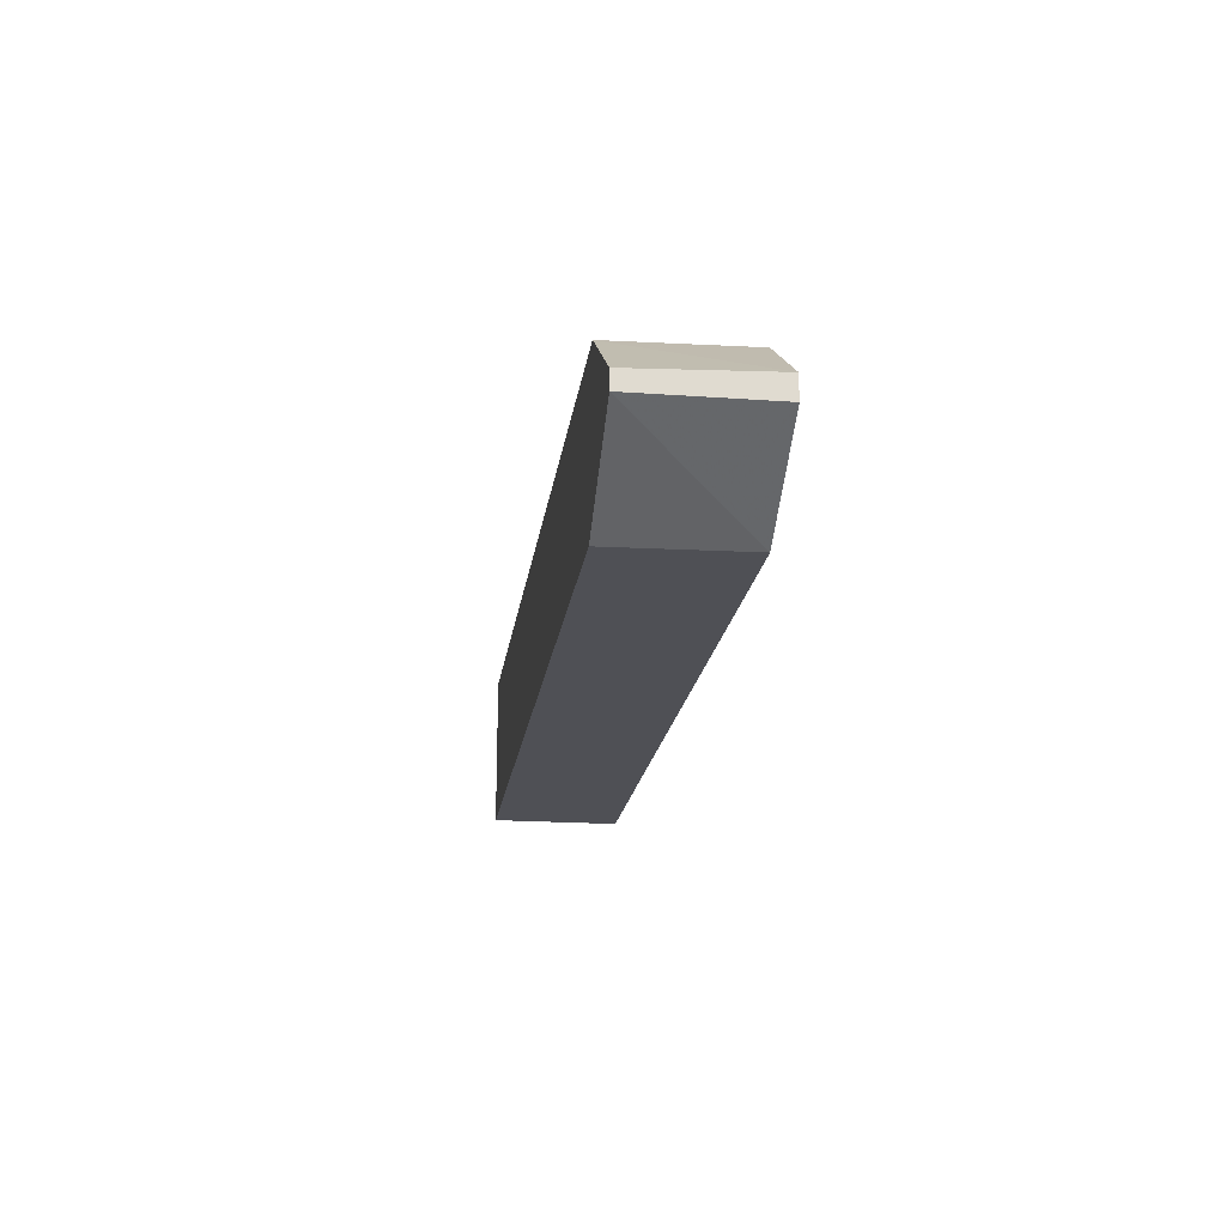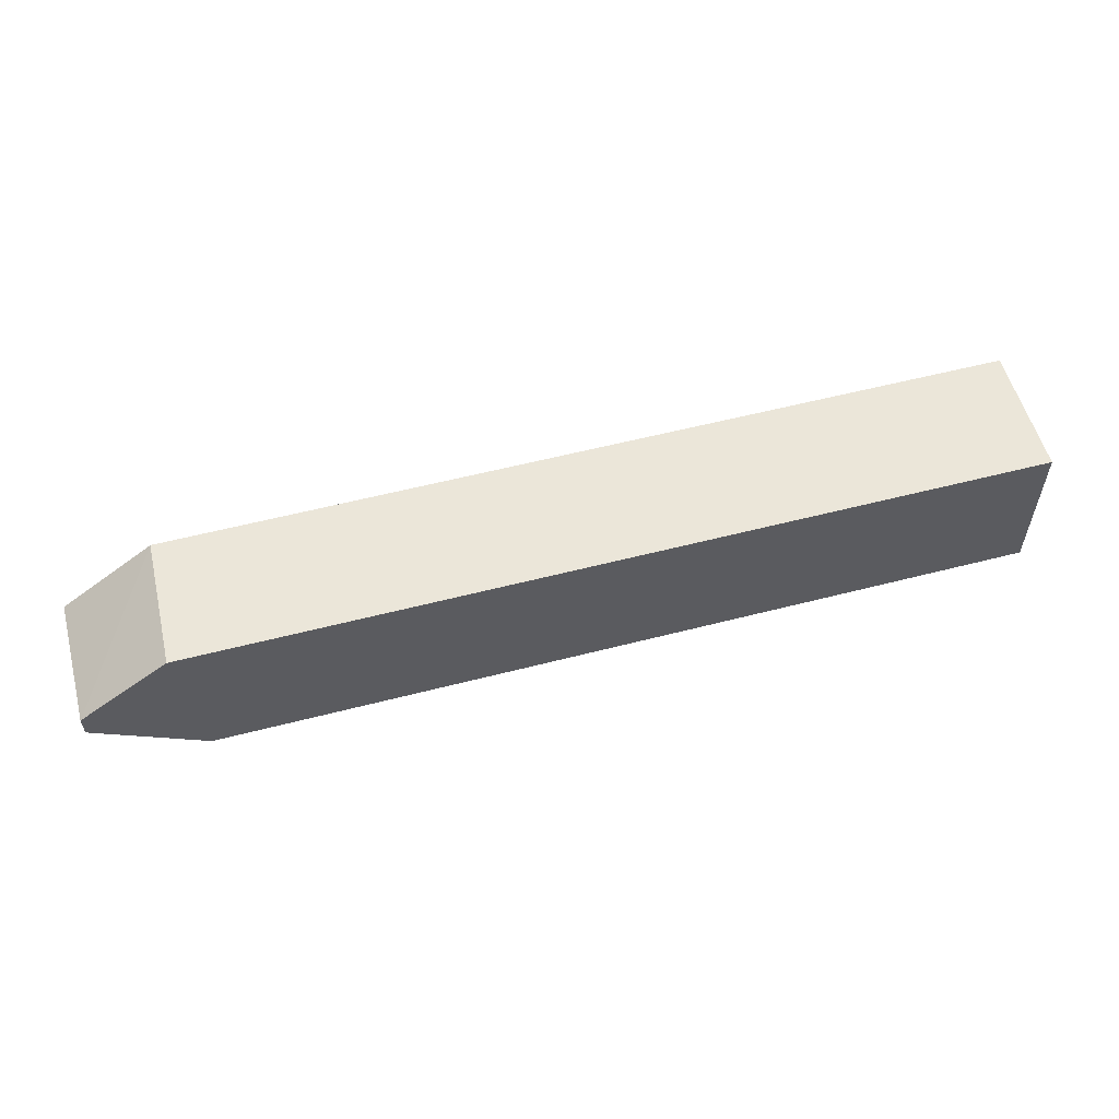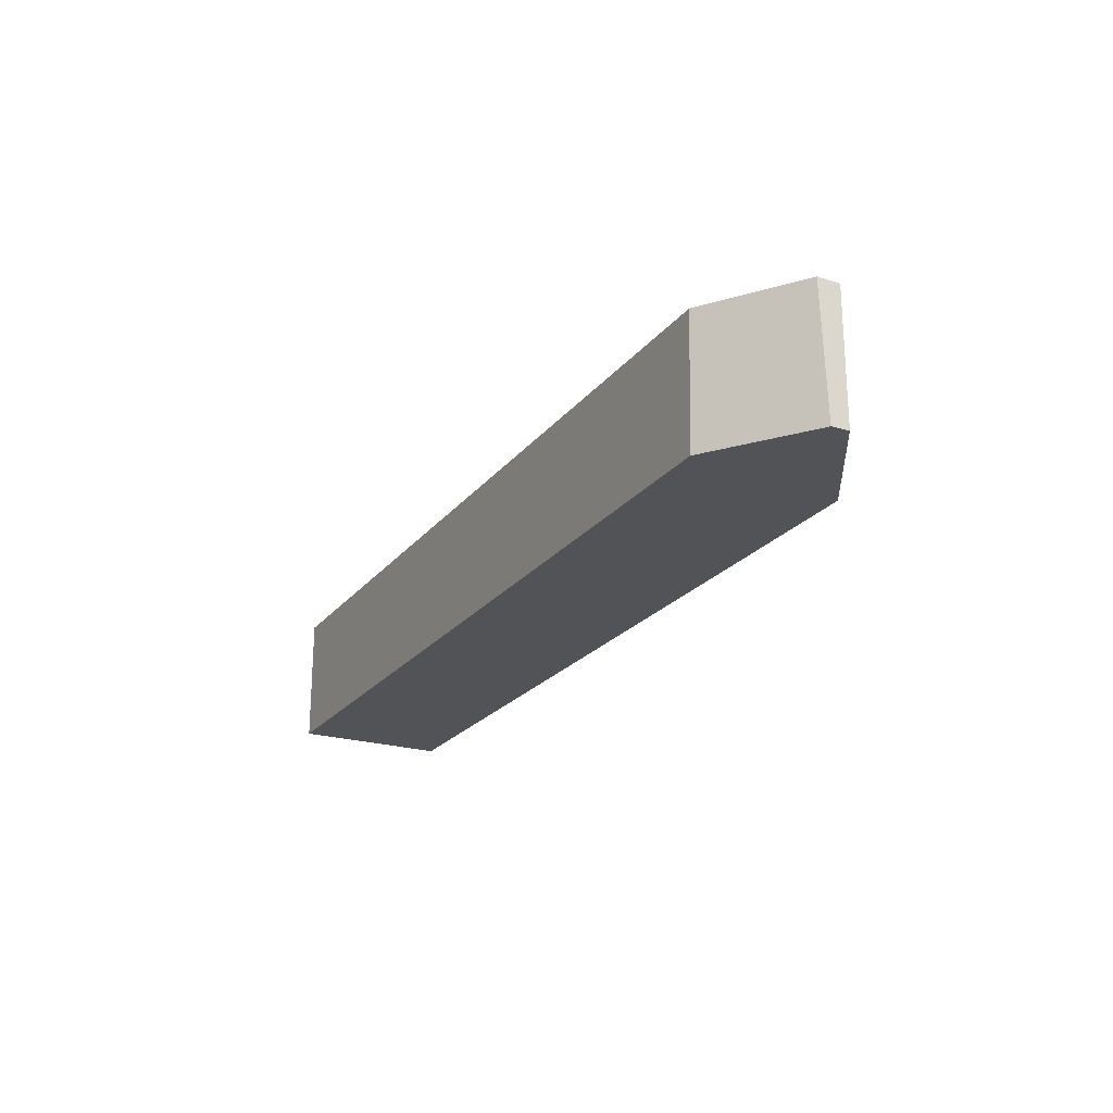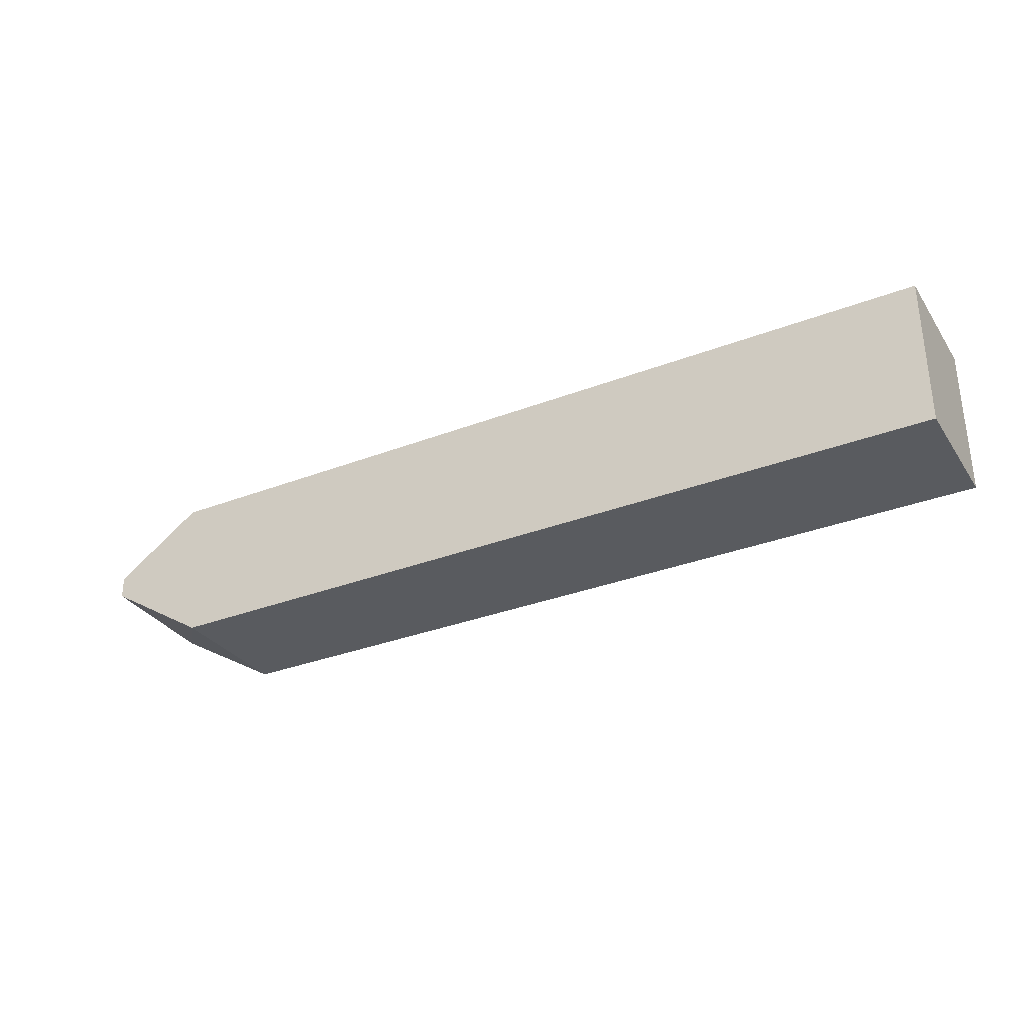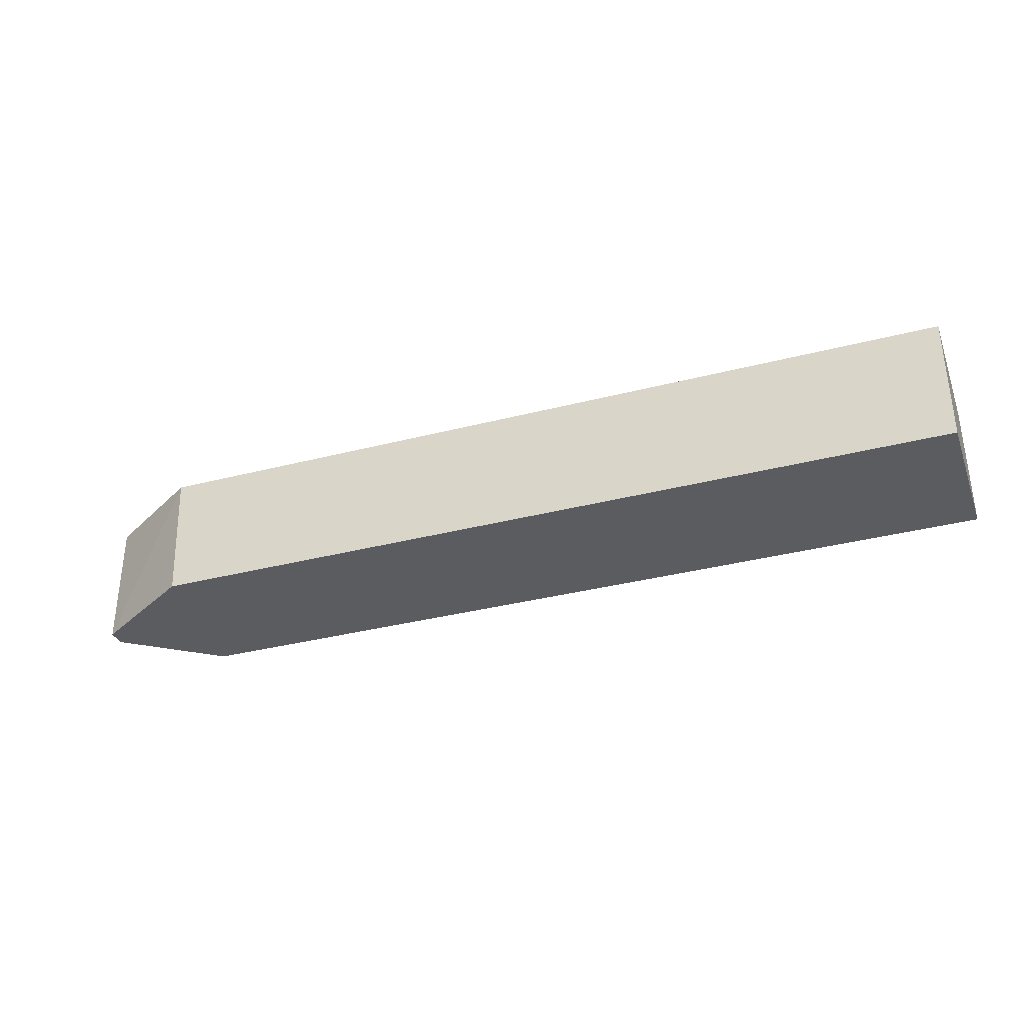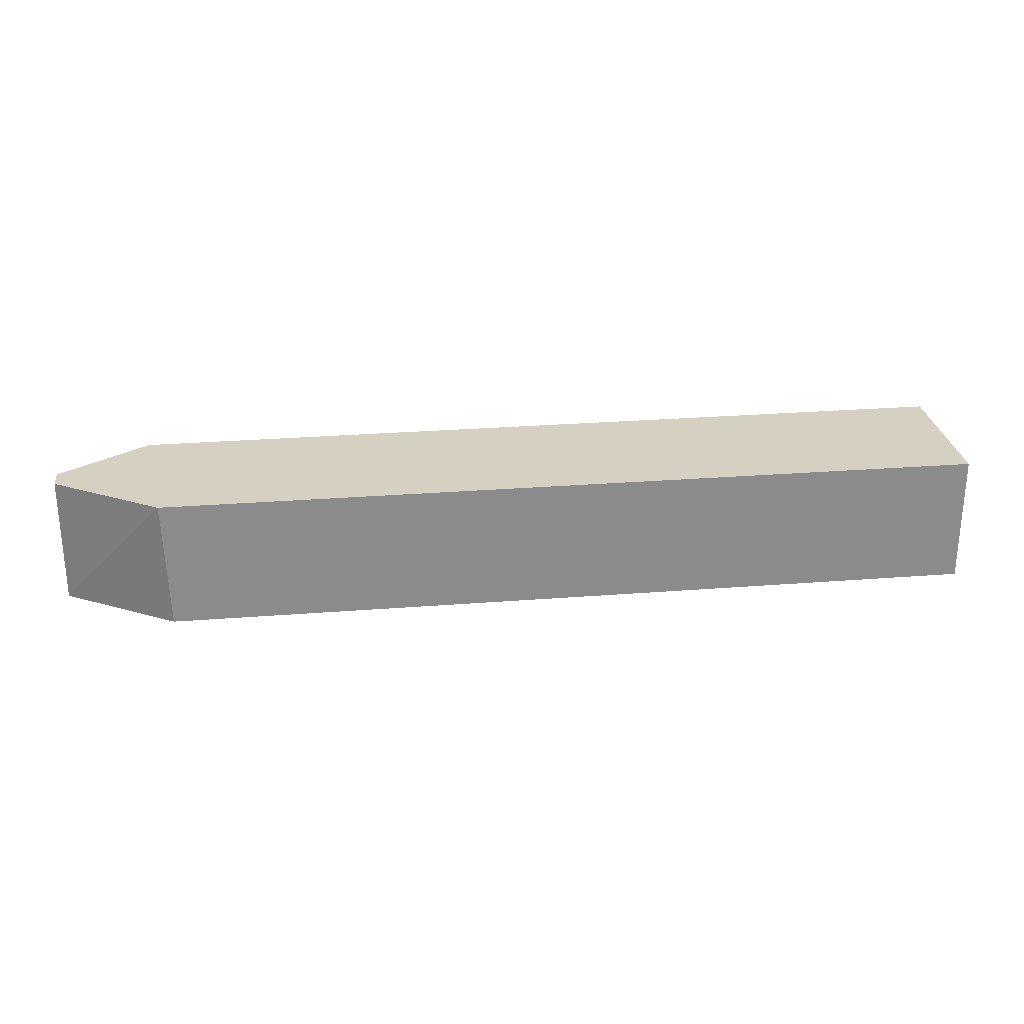
<metadata>
{"format":"obj","ext":"obj","renderer":"f3d","projection":"perspective","resolution":1024,"background":"white","views":[{"elev":-19.3,"azim":-97.6,"up":"+Y"},{"elev":56.2,"azim":-15.2,"up":"+Y"},{"elev":-22.3,"azim":-117.6,"up":"+Z"},{"elev":-32.2,"azim":28.4,"up":"+Y"},{"elev":-34.3,"azim":19.3,"up":"+Z"},{"elev":26.5,"azim":-7.1,"up":"+Z"}]}
</metadata>
<code>
v -0.02256 0.05505 -0.02562
v -0.1305 0.1241 -0.02562
v -0.1305 0.1241 -0.1566
v -0.01765 0.05505 -0.1566
v 0.8152 0.05505 -0.02562
v -0.1305 0.1467 -0.02562
v -0.1305 0.1418 -0.1566
v 0.8152 0.05505 -0.1566
v 0.8152 0.2101 -0.02562
v -0.04033 0.2101 -0.02562
v -0.03543 0.2101 -0.1566
v 0.8152 0.2101 -0.1566
f 3 11 12
f 9 11 10
f 9 12 11
f 6 11 7
f 6 10 11
f 5 12 9
f 5 8 12
f 3 8 4
f 3 7 11
f 3 12 8
f 2 6 7
f 1 6 2
f 1 10 6
f 1 9 10
f 1 5 9
f 1 8 5
f 1 4 8
f 1 3 4
f 1 2 3
f 2 7 3

</code>
